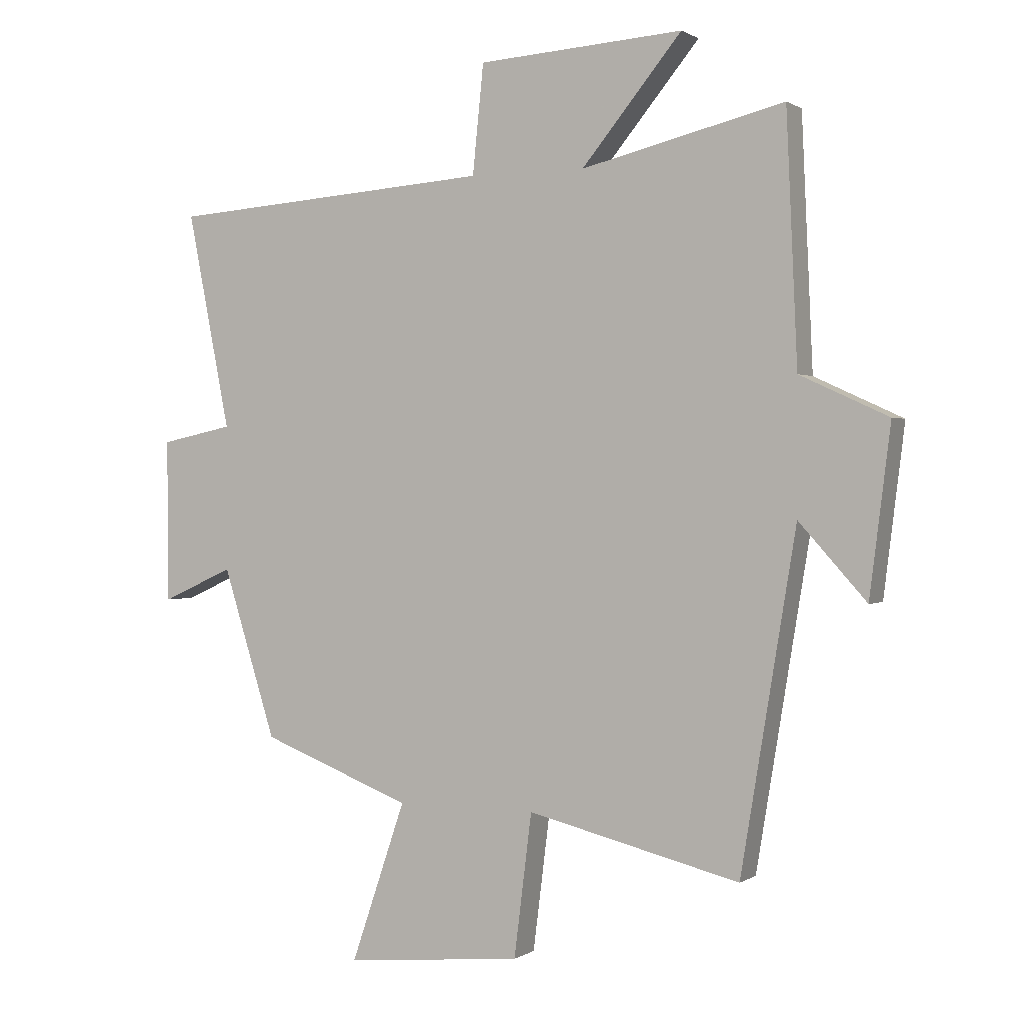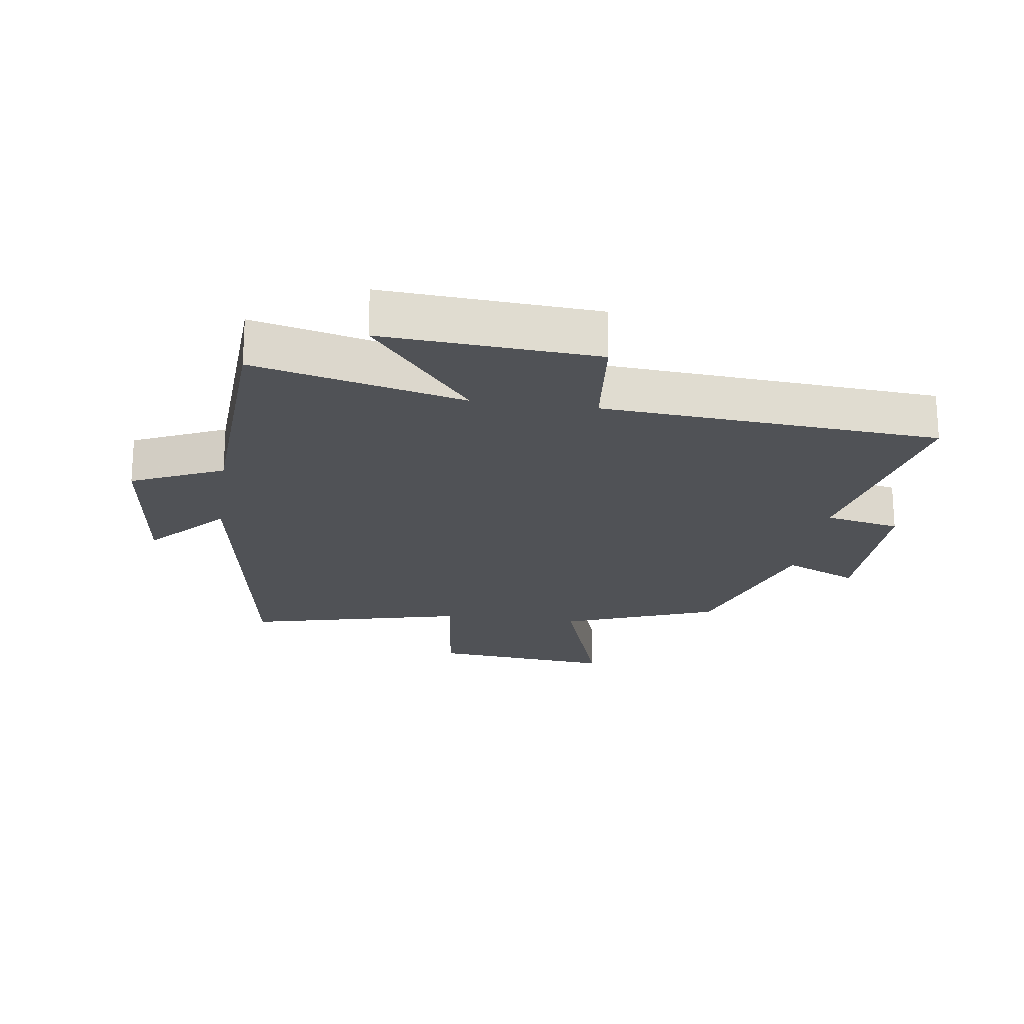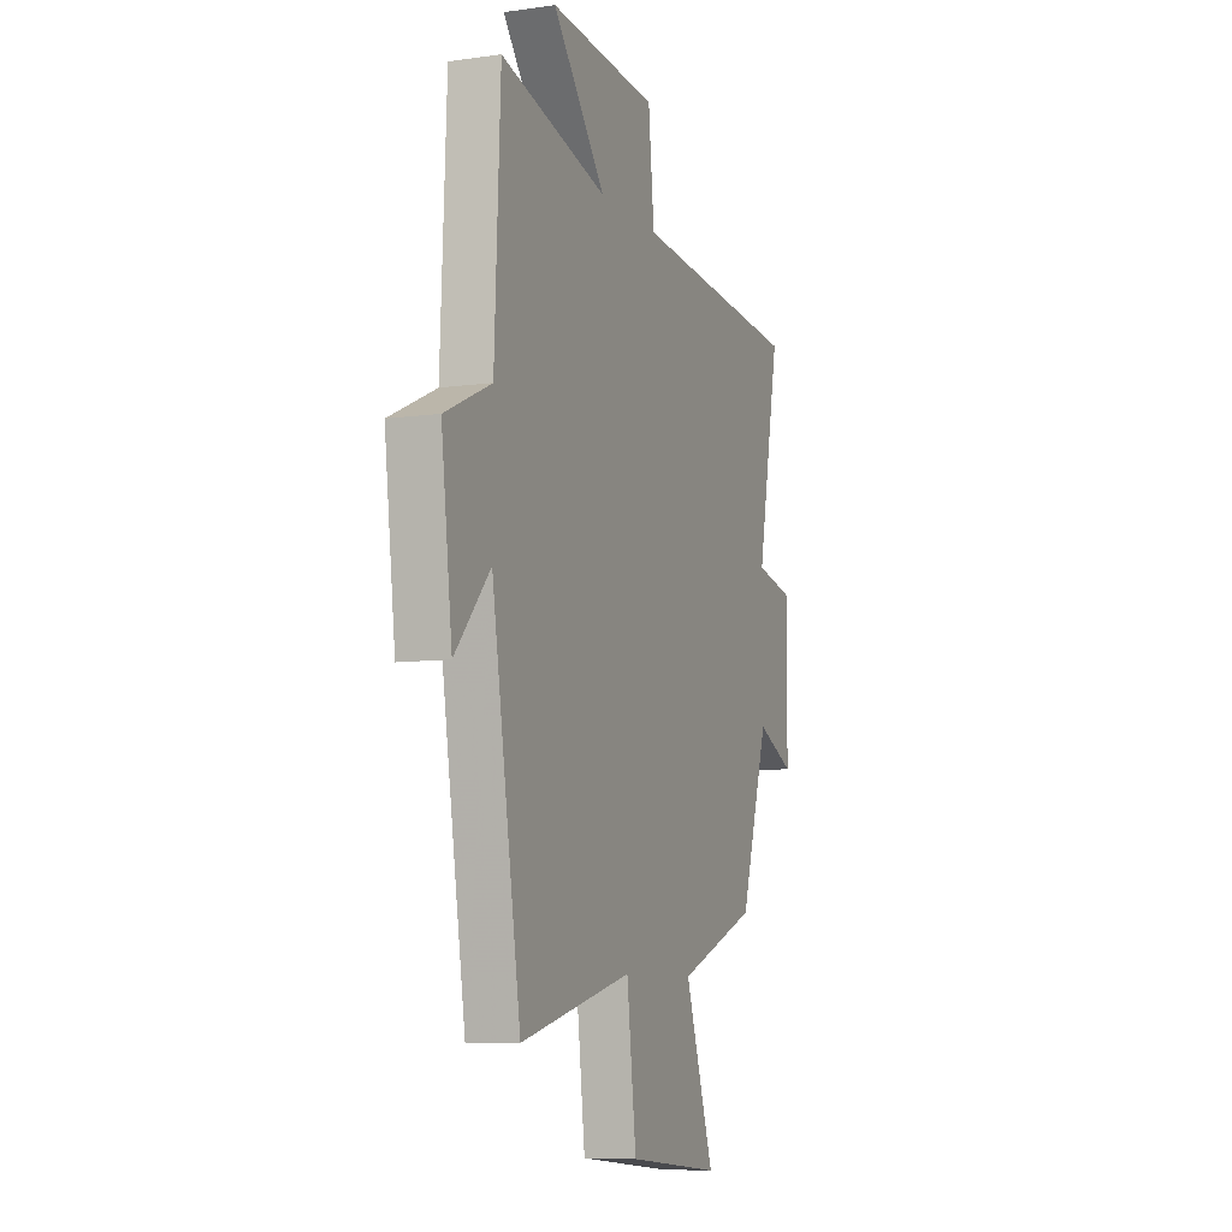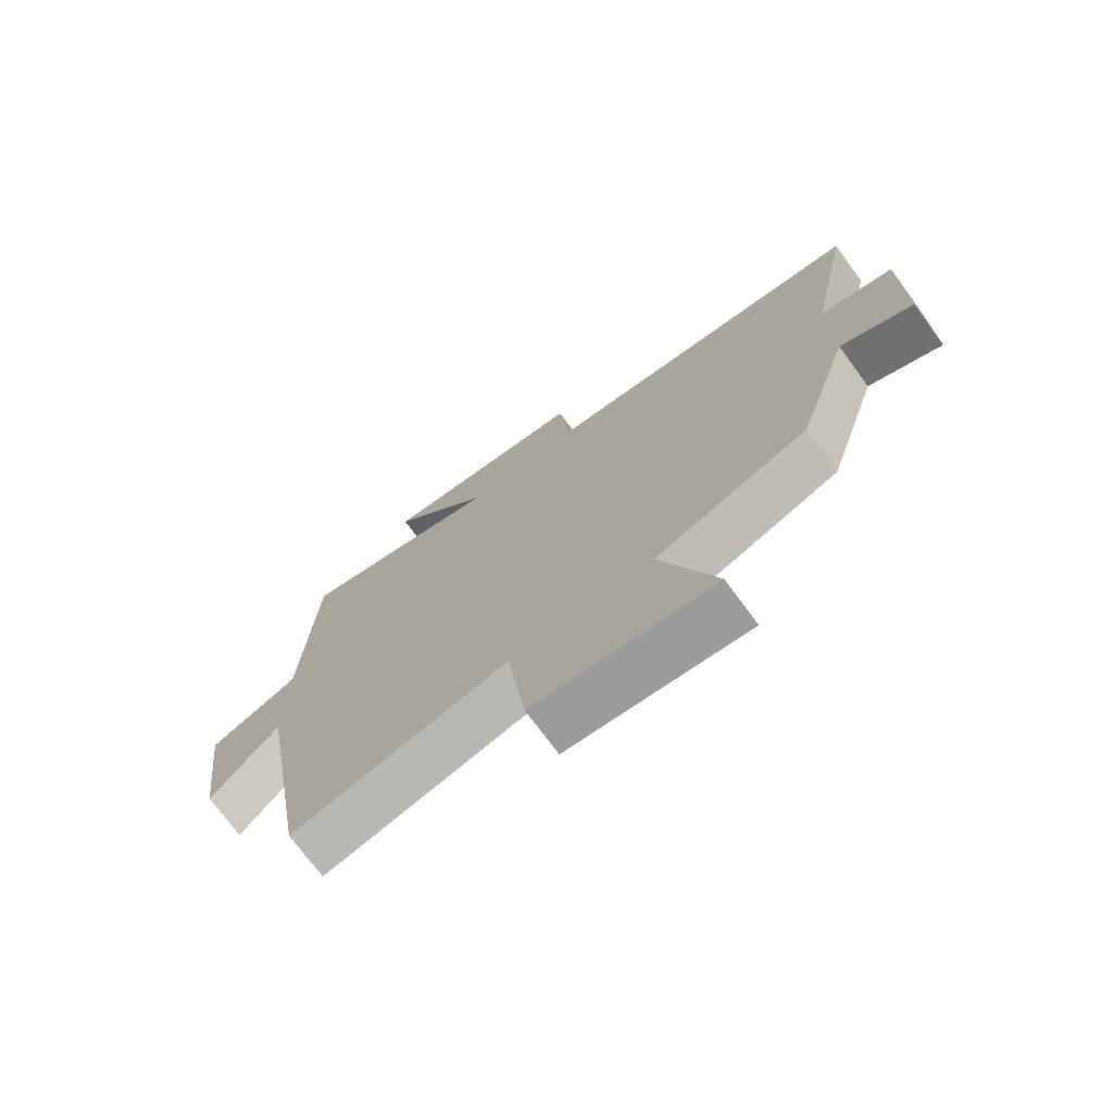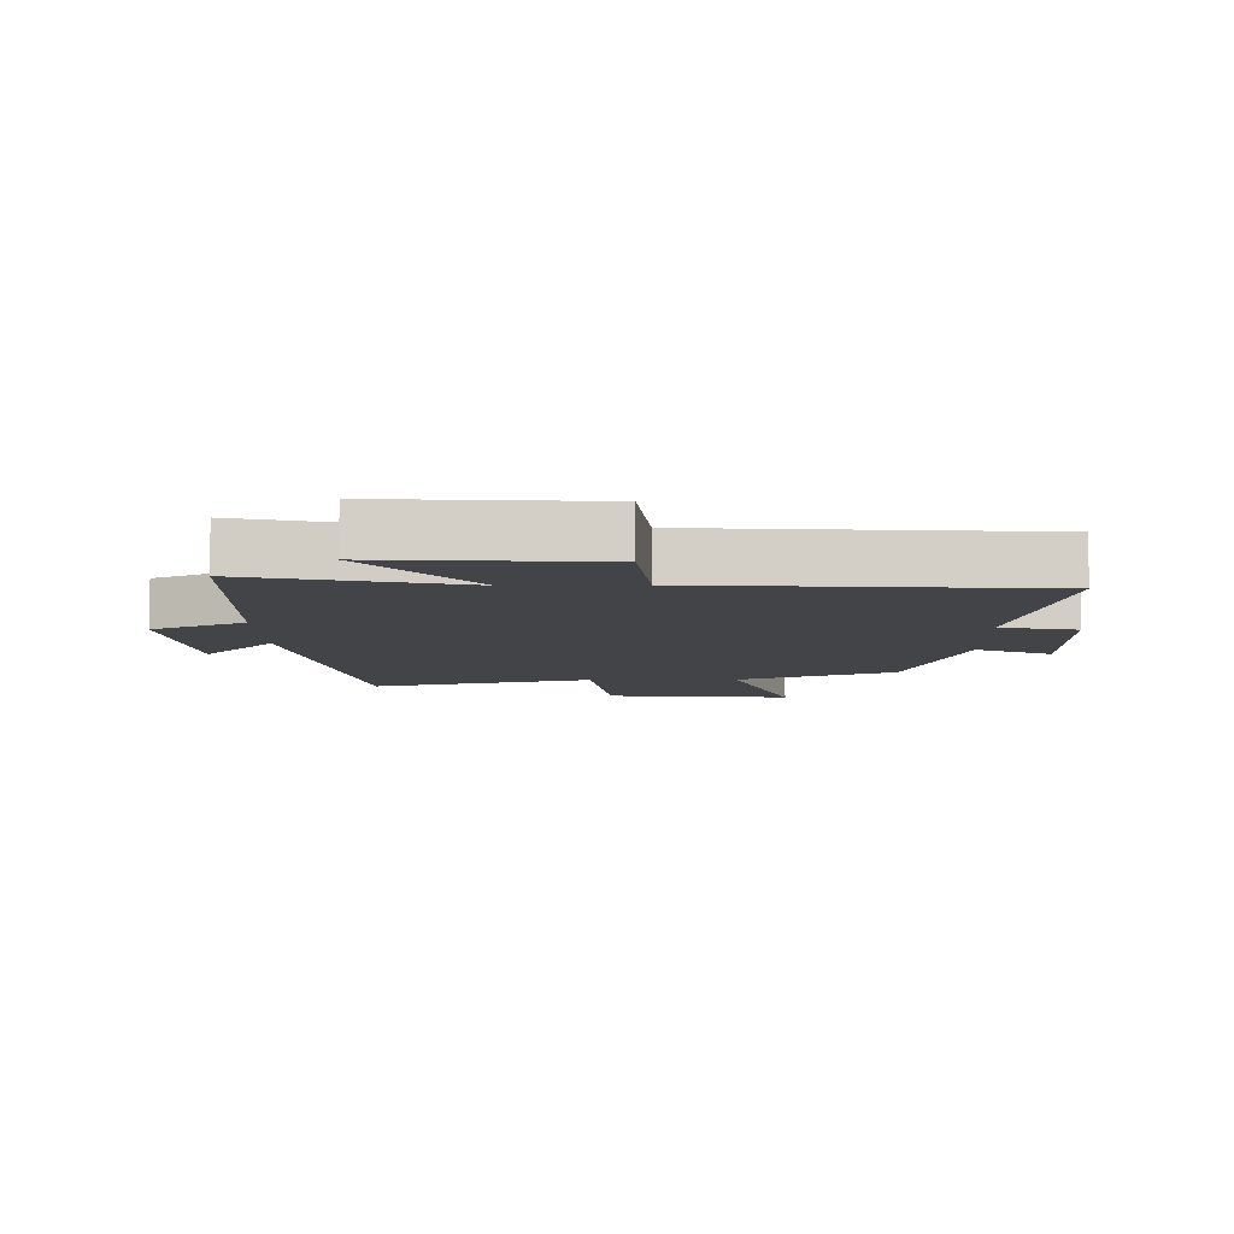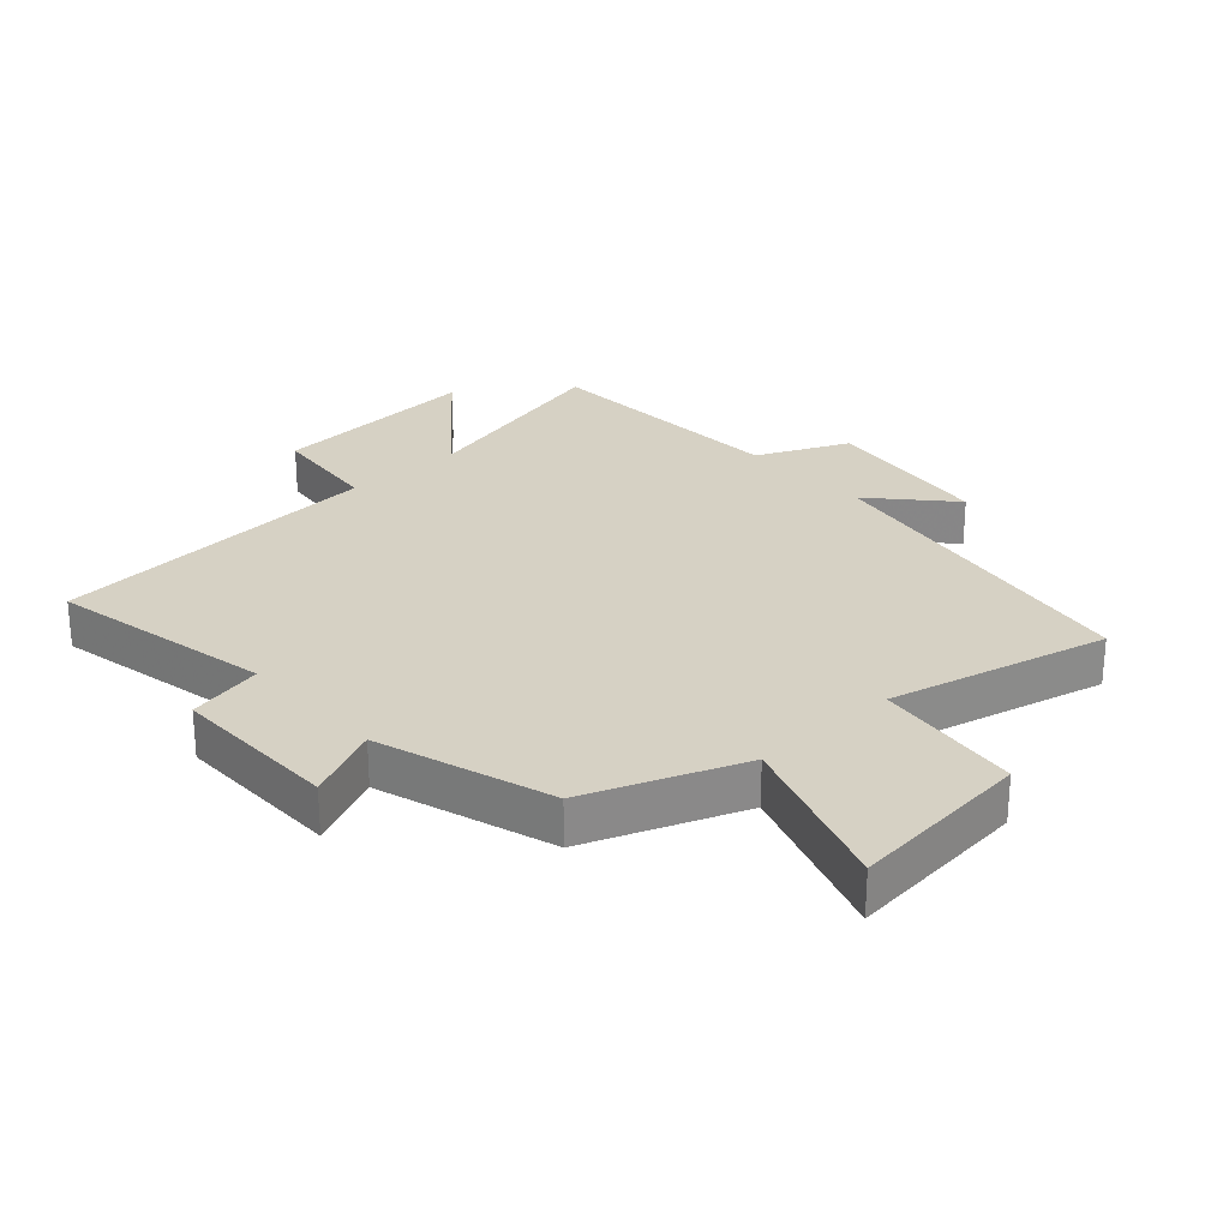
<metadata>
{"format":"obj","ext":"obj","renderer":"f3d","projection":"perspective","resolution":1024,"background":"white","views":[{"elev":0.7,"azim":-153.9,"up":"+Z"},{"elev":-20.9,"azim":-8.2,"up":"+Y"},{"elev":-8.2,"azim":-68.9,"up":"+Z"},{"elev":-73.6,"azim":36.4,"up":"+Z"},{"elev":-7.9,"azim":1.0,"up":"+Y"},{"elev":26.9,"azim":137.6,"up":"+Y"}]}
</metadata>
<code>
v -0.41 0.07 -0.585
v -0.5 0.07 -0.04
v -0.61 0.07 -0.162
v -0.644 0.07 0.11
v -0.5 0.07 0.176
v -0.482 0.07 0.58
v -0.151 0.07 0.5
v -0.315 0.07 0.699
v 0.021 0.07 0.677
v 0.039 0.07 0.5
v 0.57 0.07 0.462
v 0.5 0.07 0.109
v 0.619 0.07 0.084
v 0.617 0.07 -0.182
v 0.5 0.07 -0.129
v 0.413 0.07 -0.405
v 0.167 0.07 -0.5
v 0.256 0.07 -0.761
v -0.034 0.07 -0.733
v -0.063 0.07 -0.5
v -0.41 0 -0.585
v -0.5 0 -0.04
v -0.61 0 -0.162
v -0.644 0 0.11
v -0.5 0 0.176
v -0.482 0 0.58
v -0.151 0 0.5
v -0.315 0 0.699
v 0.021 0 0.677
v 0.039 0 0.5
v 0.57 0 0.462
v 0.5 0 0.109
v 0.619 0 0.084
v 0.617 0 -0.182
v 0.5 0 -0.129
v 0.413 0 -0.405
v 0.167 0 -0.5
v 0.256 0 -0.761
v -0.034 0 -0.733
v -0.063 0 -0.5
f 17 18 19 20
f 15 16 17 20
f 15 20 1 2
f 12 13 14 15
f 12 15 2
f 10 11 12 2
f 7 8 9 10
f 7 10 2
f 5 6 7 2
f 2 3 4 5
f 40 39 38 37
f 40 37 36 35
f 22 21 40 35
f 35 34 33 32
f 22 35 32
f 22 32 31 30
f 30 29 28 27
f 22 30 27
f 22 27 26 25
f 25 24 23 22
f 1 21 22 2
f 2 22 23 3
f 3 23 24 4
f 4 24 25 5
f 5 25 26 6
f 6 26 27 7
f 7 27 28 8
f 8 28 29 9
f 9 29 30 10
f 10 30 31 11
f 11 31 32 12
f 12 32 33 13
f 13 33 34 14
f 14 34 35 15
f 15 35 36 16
f 16 36 37 17
f 17 37 38 18
f 18 38 39 19
f 19 39 40 20
f 20 40 21 1

</code>
